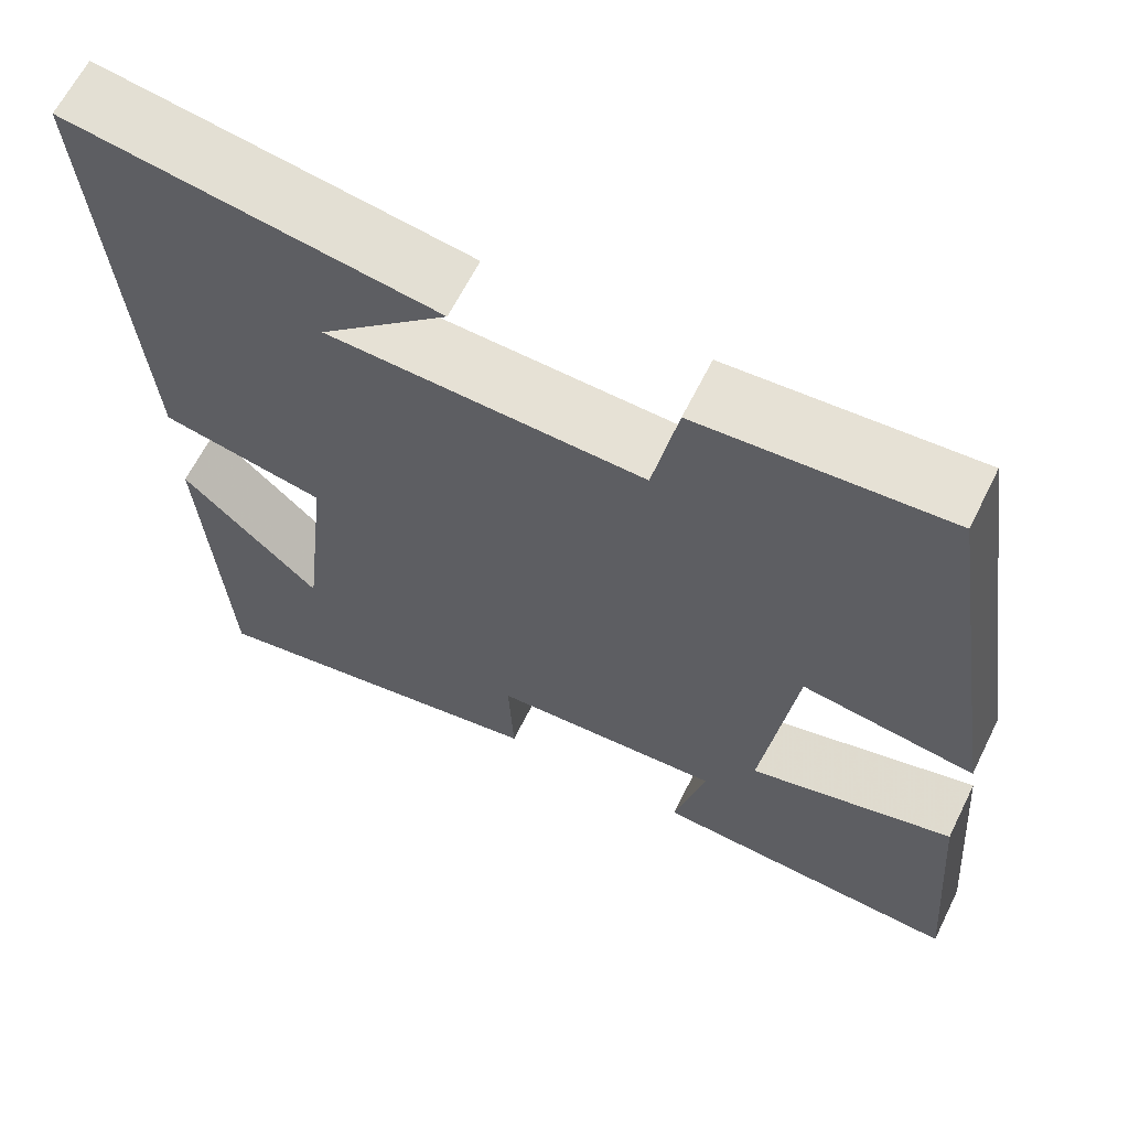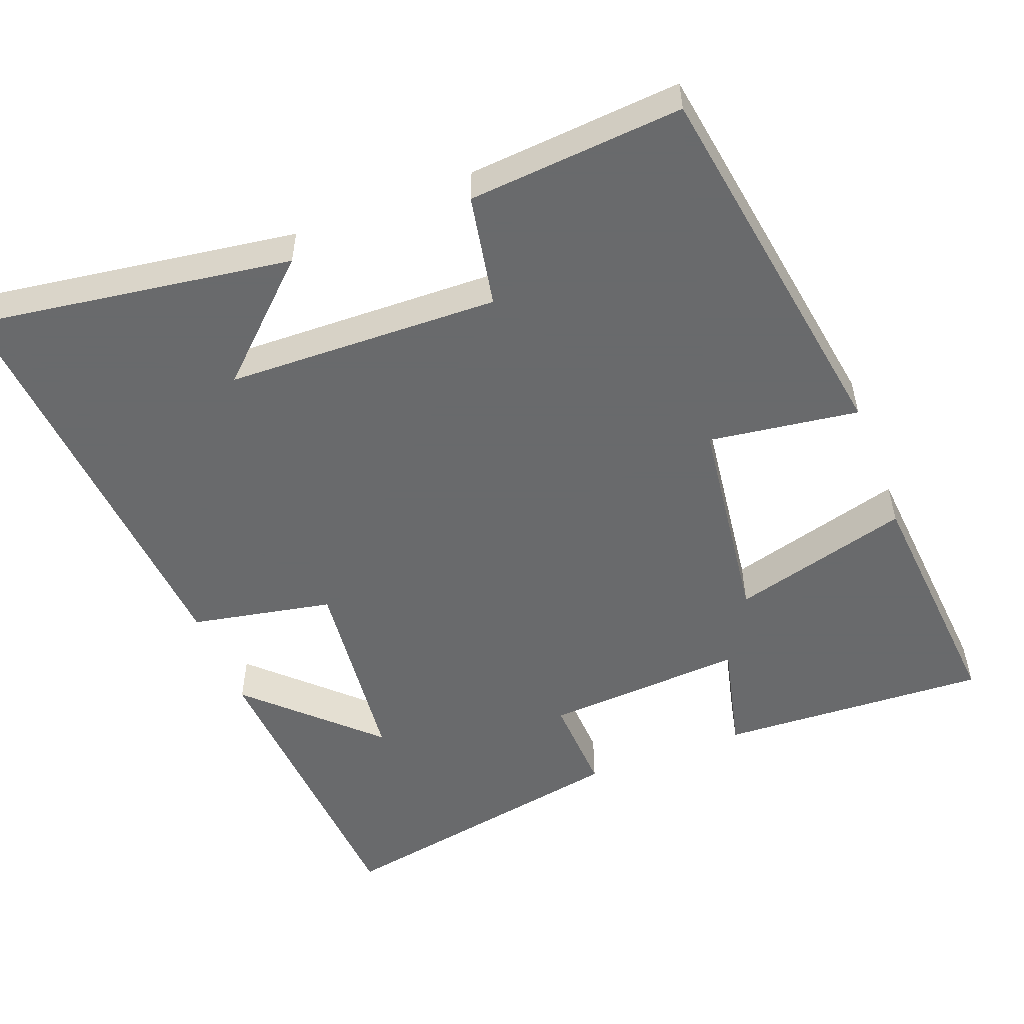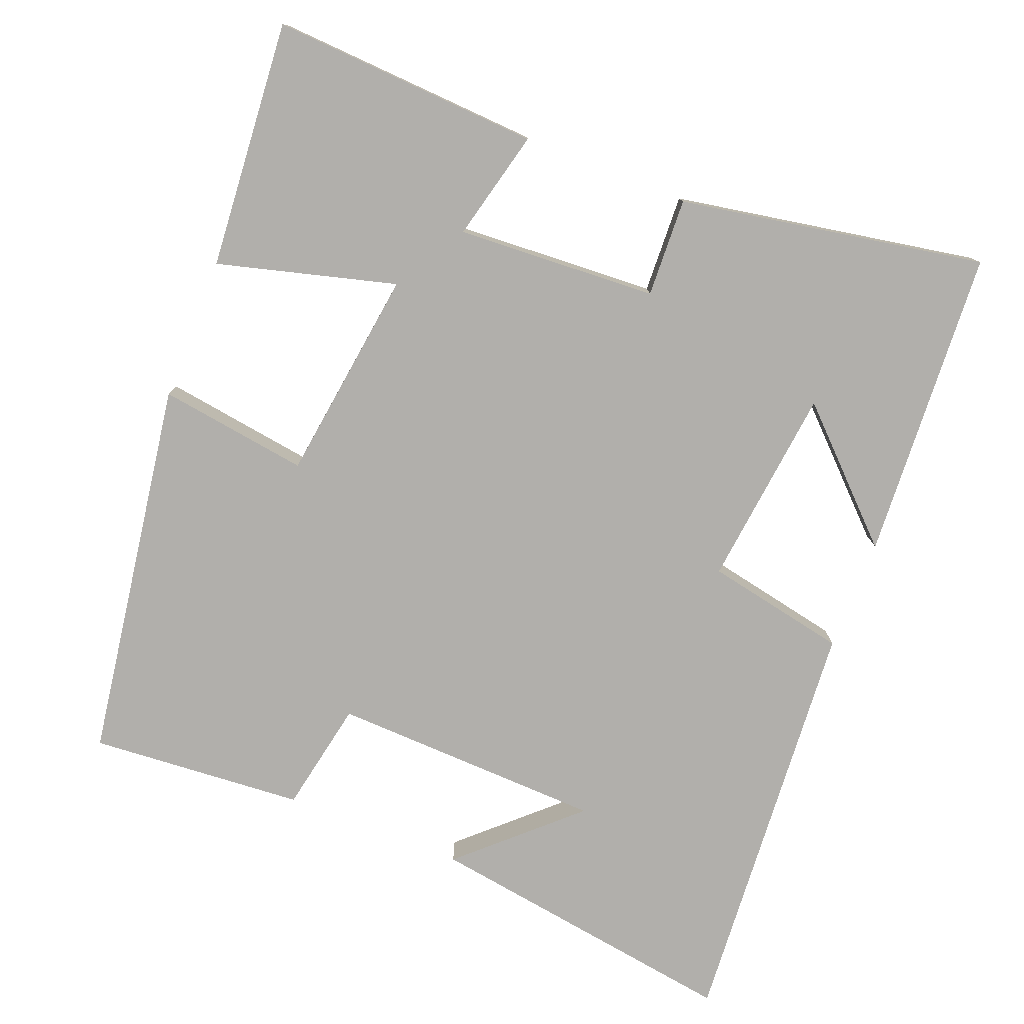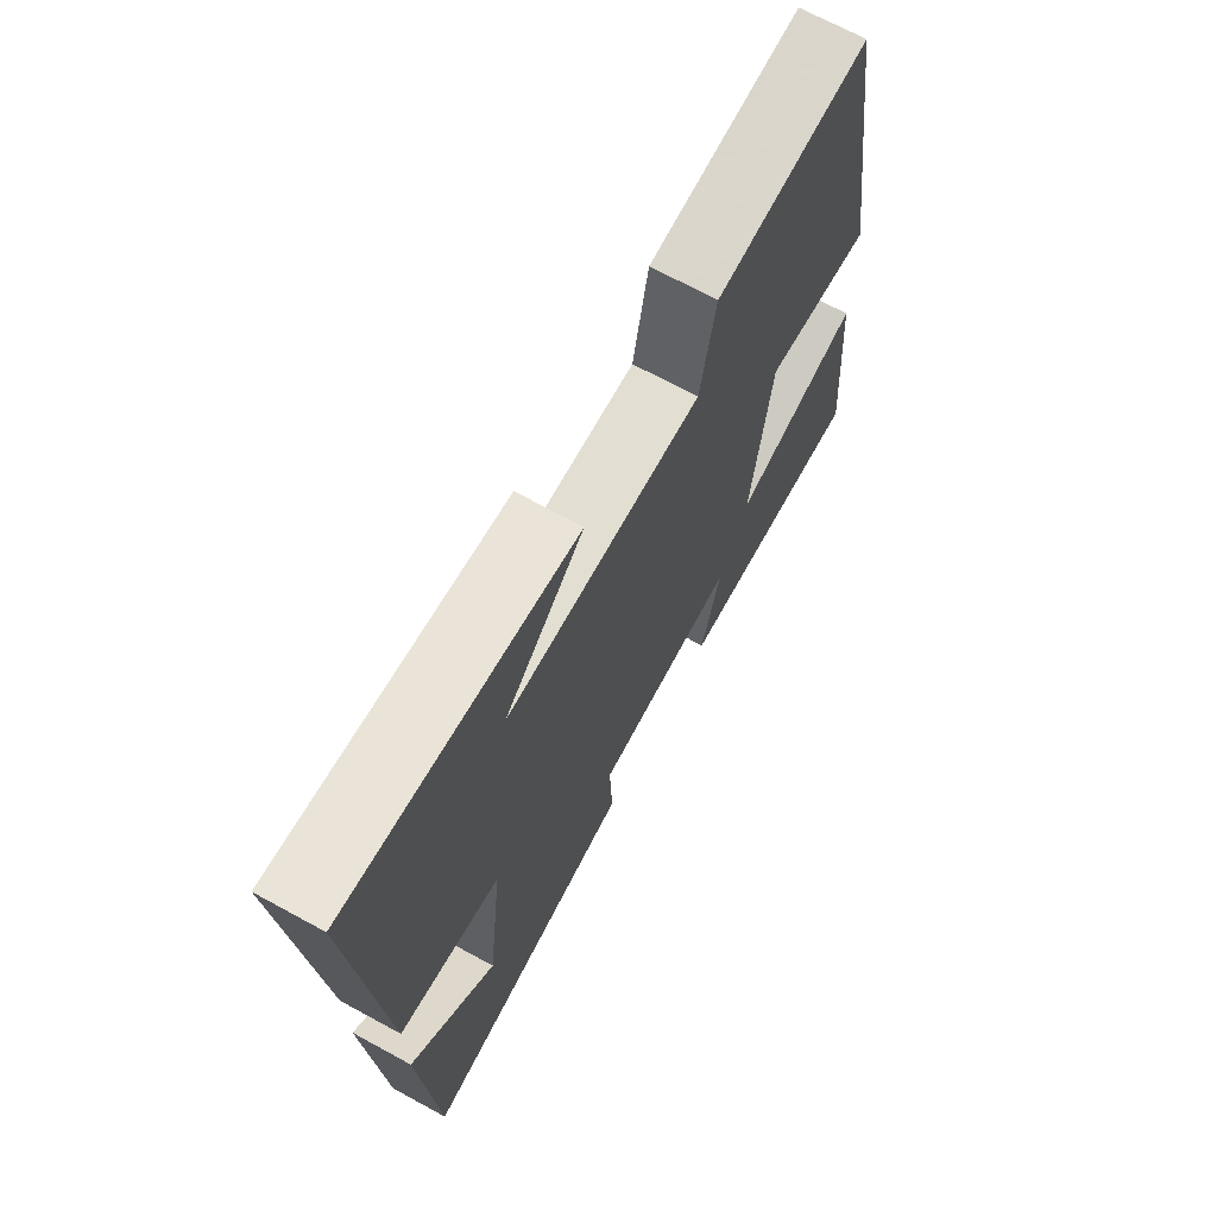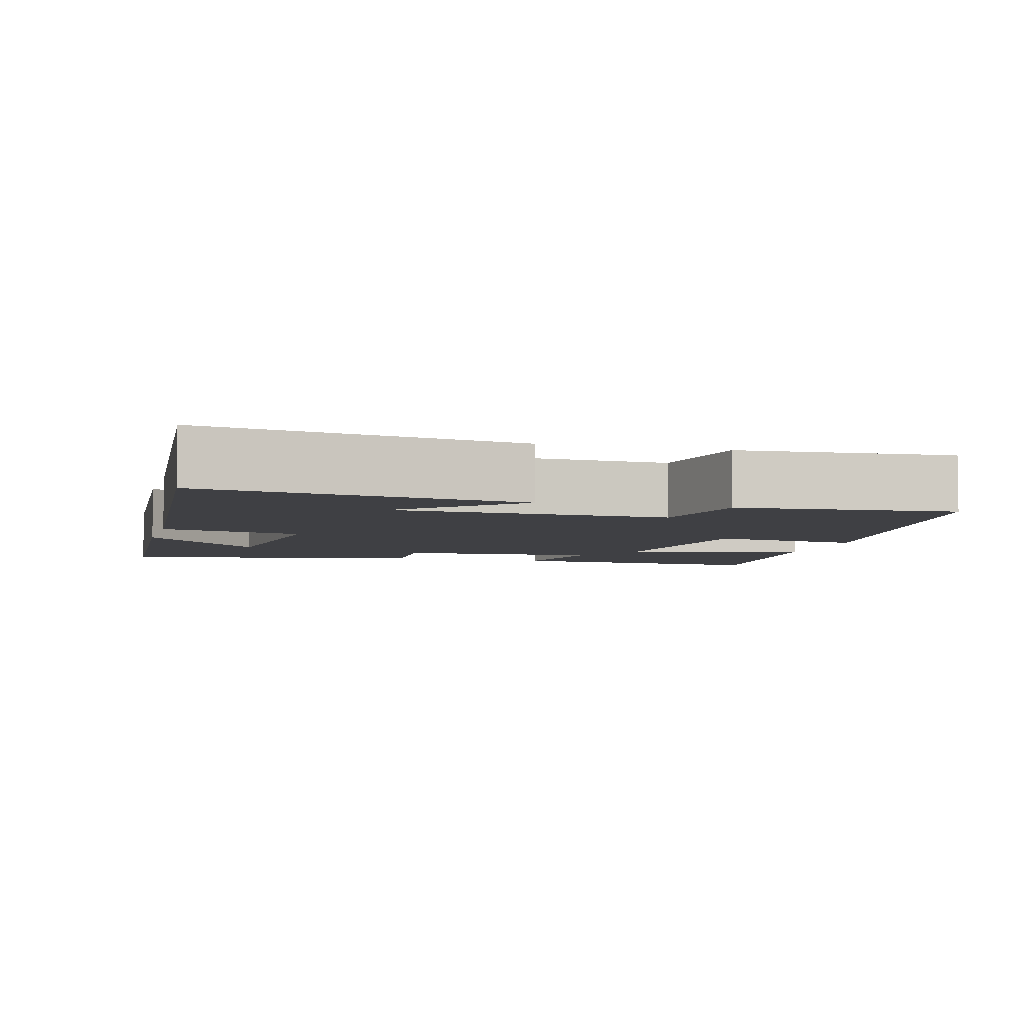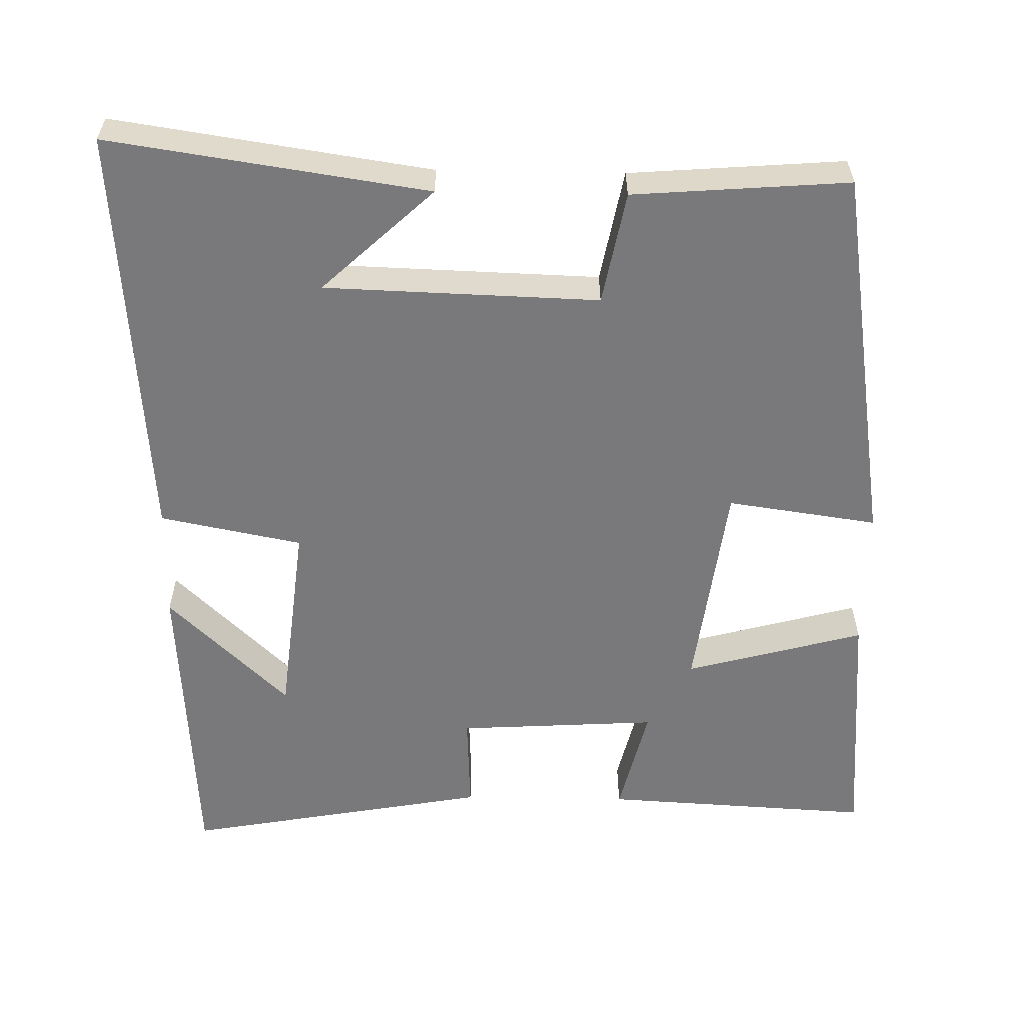
<metadata>
{"format":"obj","ext":"obj","renderer":"f3d","projection":"perspective","resolution":1024,"background":"white","views":[{"elev":63.9,"azim":26.4,"up":"+Z"},{"elev":-52.9,"azim":21.2,"up":"+Y"},{"elev":-78.2,"azim":158.4,"up":"+Y"},{"elev":69.7,"azim":-61.4,"up":"+Z"},{"elev":-5.1,"azim":-15.1,"up":"+Y"},{"elev":-57.9,"azim":-1.0,"up":"+Y"}]}
</metadata>
<code>
v -0.543 0.07 0.564
v -0.116 0.07 0.5
v -0.265 0.07 0.361
v 0.103 0.07 0.349
v 0.132 0.07 0.5
v 0.421 0.07 0.522
v 0.5 0.07 0.008
v 0.298 0.07 0.037
v 0.26 0.07 -0.251
v 0.5 0.07 -0.186
v 0.527 0.07 -0.52
v 0.165 0.07 -0.5
v 0.201 0.07 -0.351
v -0.069 0.07 -0.367
v -0.063 0.07 -0.5
v -0.474 0.07 -0.574
v -0.5 0.07 -0.154
v -0.339 0.07 -0.31
v -0.309 0.07 -0.04
v -0.5 0.07 -0.002
v -0.543 0 0.564
v -0.116 0 0.5
v -0.265 0 0.361
v 0.103 0 0.349
v 0.132 0 0.5
v 0.421 0 0.522
v 0.5 0 0.008
v 0.298 0 0.037
v 0.26 0 -0.251
v 0.5 0 -0.186
v 0.527 0 -0.52
v 0.165 0 -0.5
v 0.201 0 -0.351
v -0.069 0 -0.367
v -0.063 0 -0.5
v -0.474 0 -0.574
v -0.5 0 -0.154
v -0.339 0 -0.31
v -0.309 0 -0.04
v -0.5 0 -0.002
f 19 20 1
f 16 17 18
f 14 15 16 18
f 13 14 18 19
f 10 11 12 13
f 9 10 13
f 8 9 13 19
f 5 6 7 8
f 4 5 8
f 3 4 8 19
f 1 2 3
f 1 3 19
f 21 40 39
f 38 37 36
f 38 36 35 34
f 39 38 34 33
f 33 32 31 30
f 33 30 29
f 39 33 29 28
f 28 27 26 25
f 28 25 24
f 39 28 24 23
f 23 22 21
f 39 23 21
f 1 21 22 2
f 2 22 23 3
f 3 23 24 4
f 4 24 25 5
f 5 25 26 6
f 6 26 27 7
f 7 27 28 8
f 8 28 29 9
f 9 29 30 10
f 10 30 31 11
f 11 31 32 12
f 12 32 33 13
f 13 33 34 14
f 14 34 35 15
f 15 35 36 16
f 16 36 37 17
f 17 37 38 18
f 18 38 39 19
f 19 39 40 20
f 20 40 21 1

</code>
